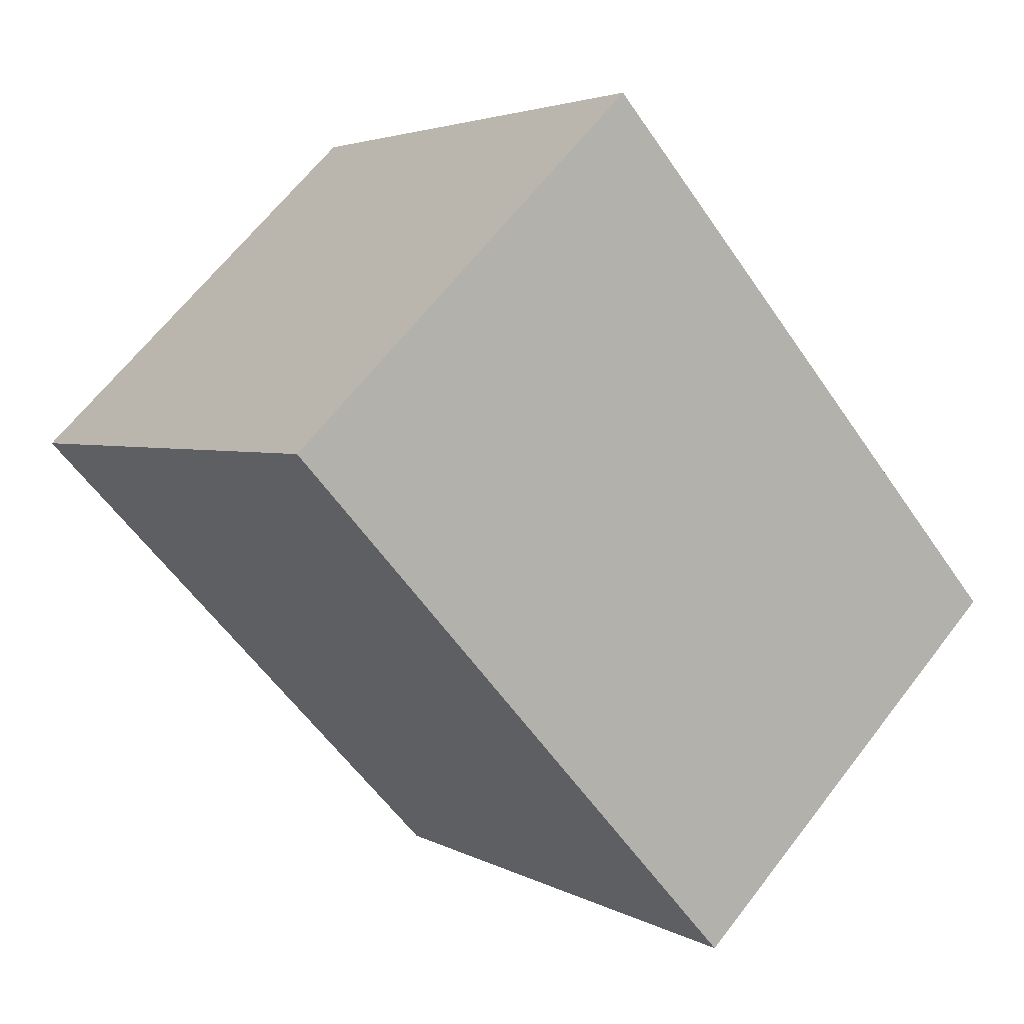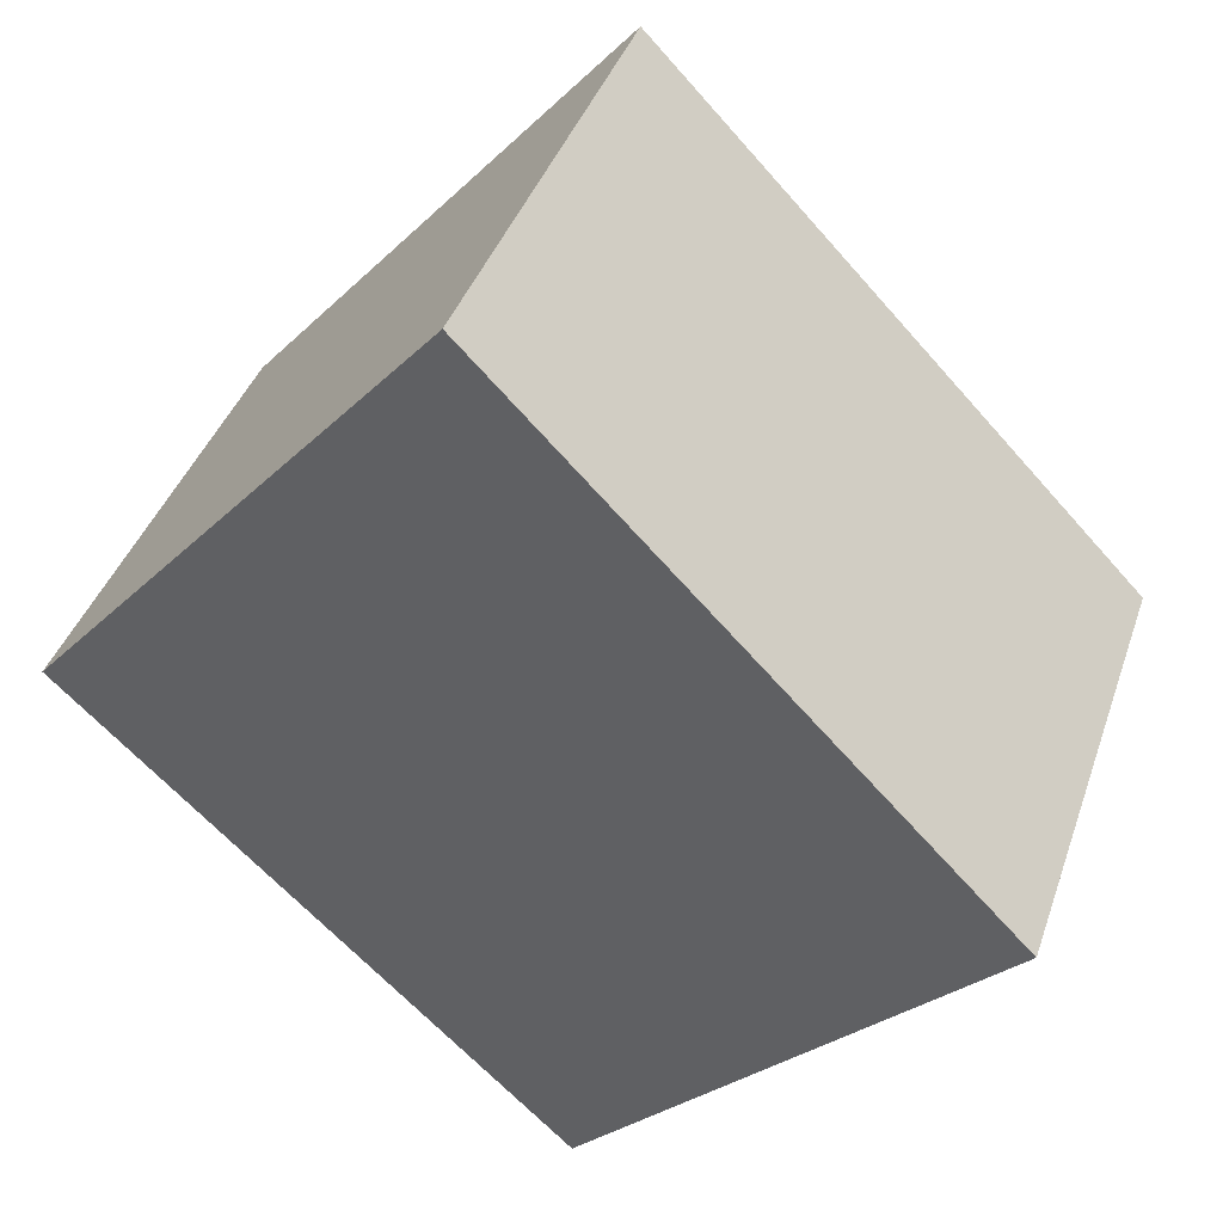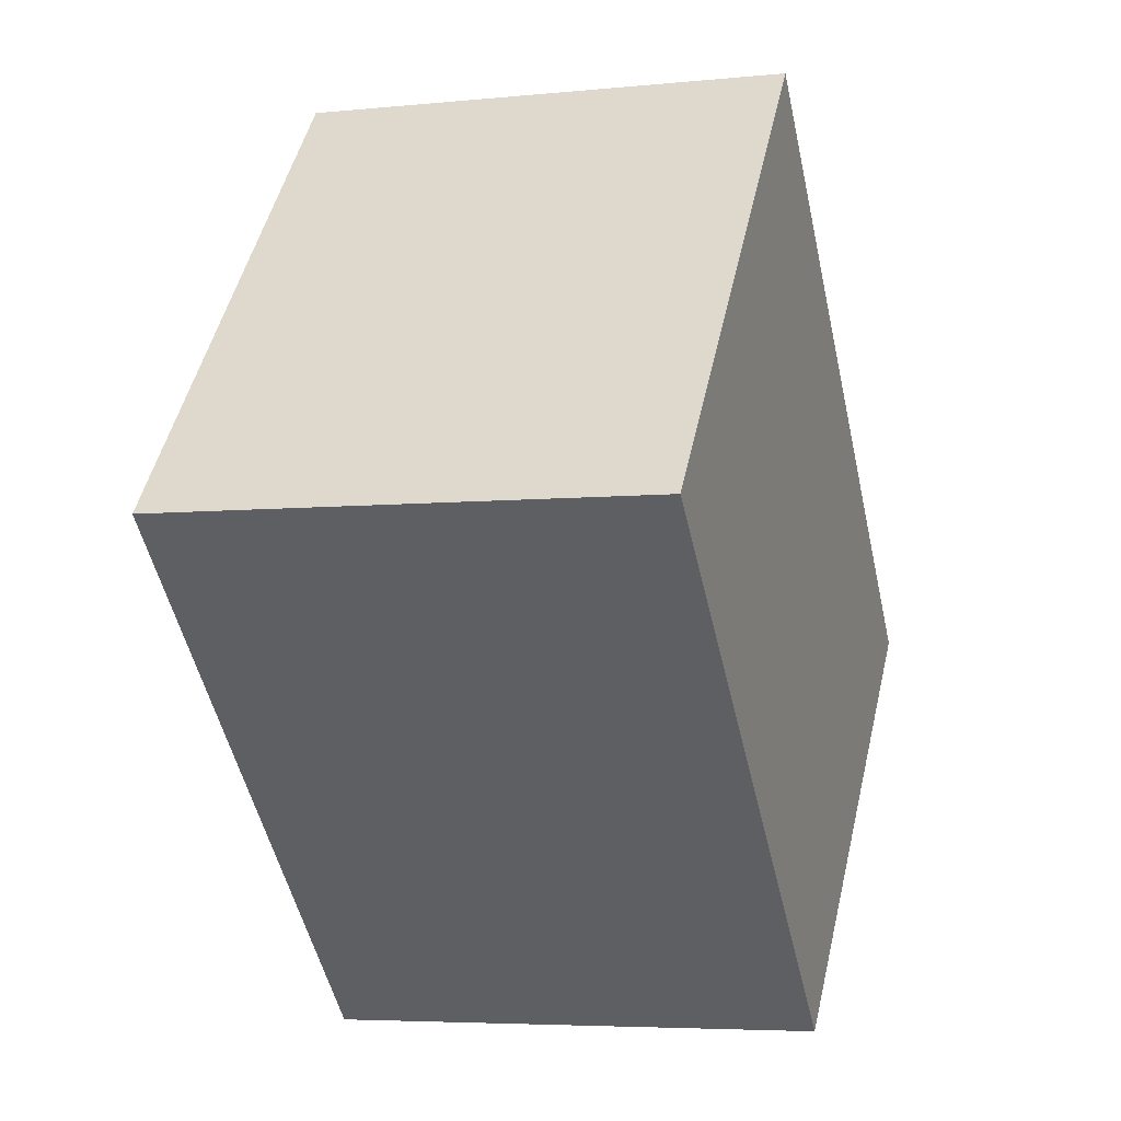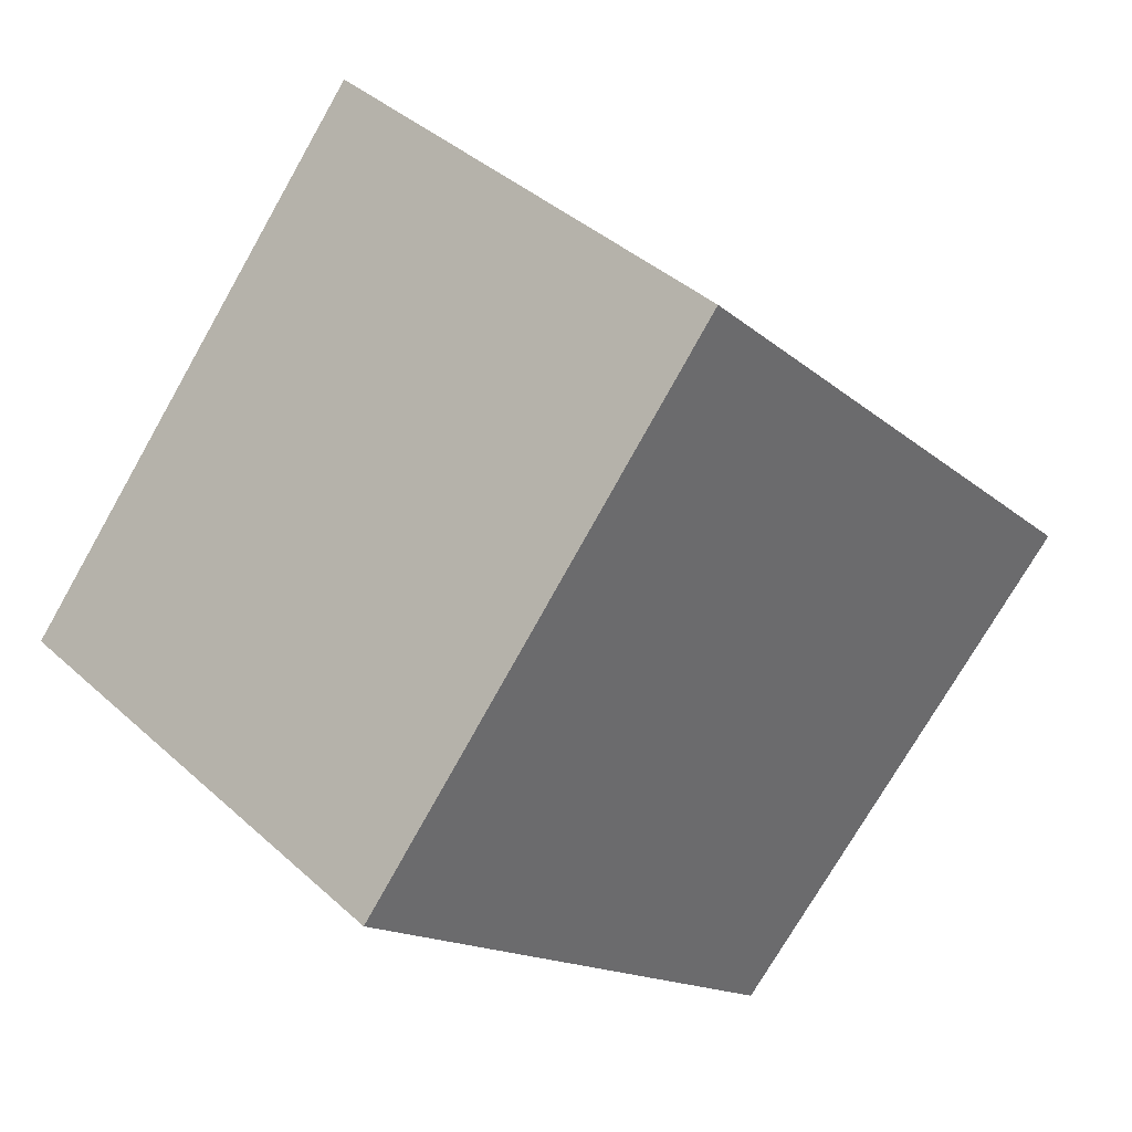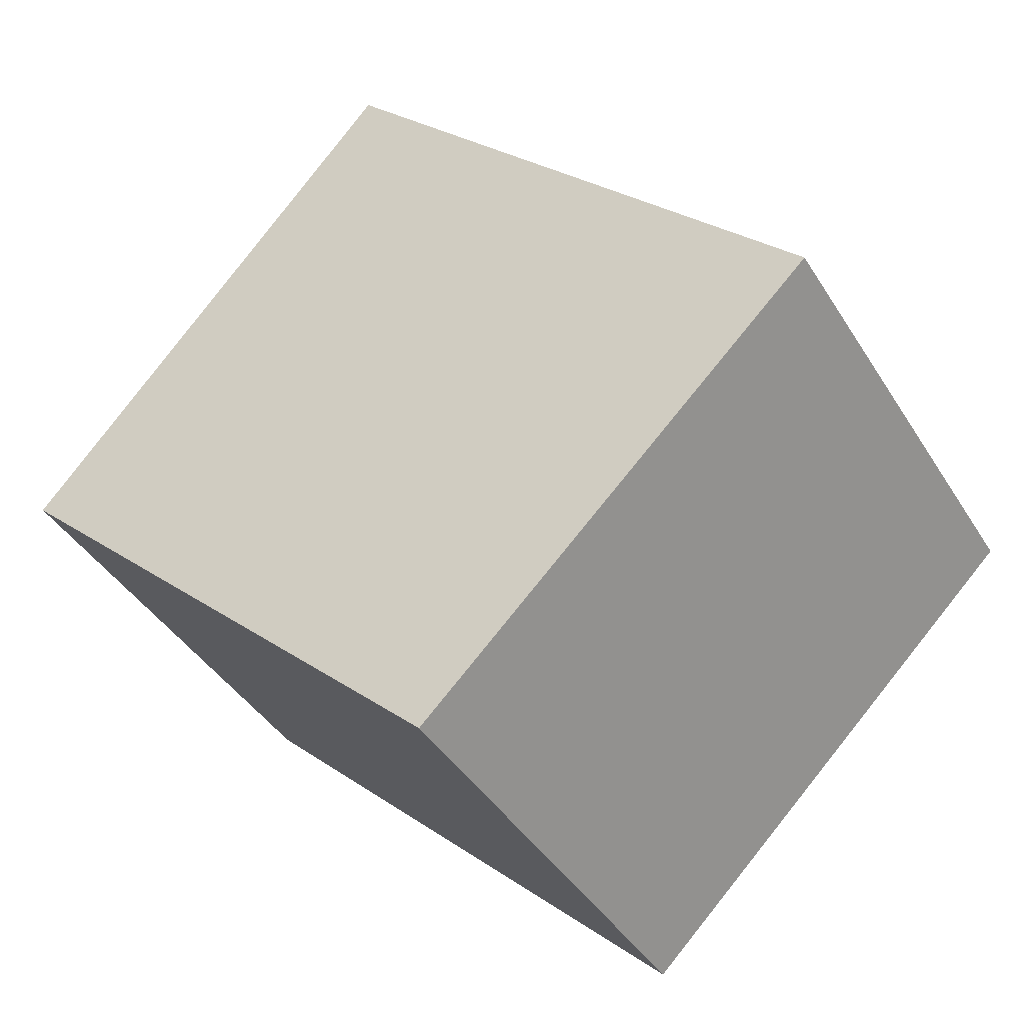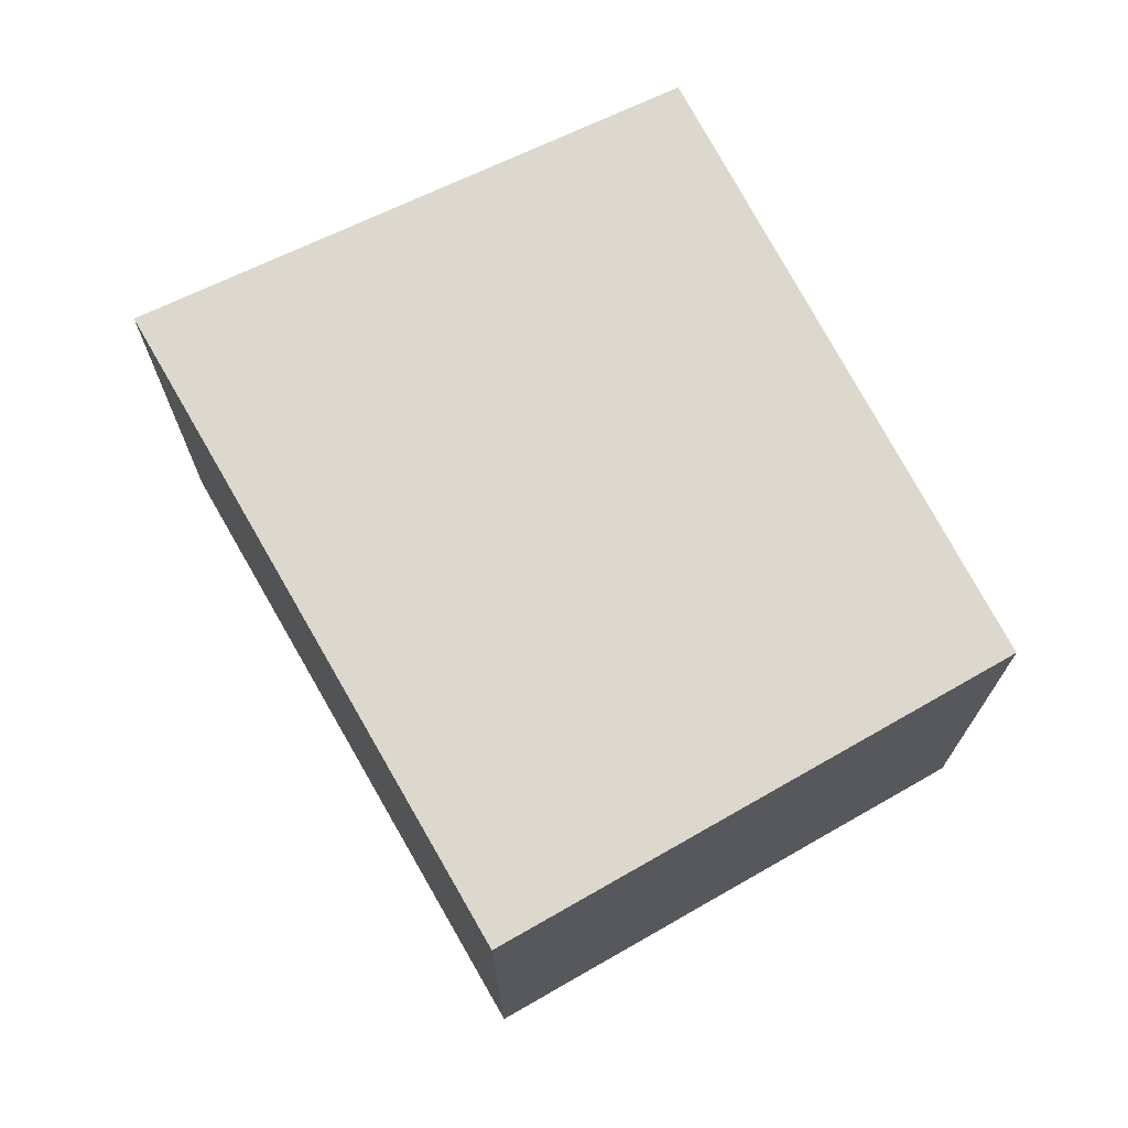
<metadata>
{"format":"obj","ext":"obj","renderer":"f3d","projection":"perspective","resolution":1024,"background":"white","views":[{"elev":64.6,"azim":37.5,"up":"+Z"},{"elev":40.1,"azim":18.2,"up":"+Z"},{"elev":-5.3,"azim":-72.4,"up":"+Z"},{"elev":40.0,"azim":-42.0,"up":"+Z"},{"elev":-41.1,"azim":29.1,"up":"+Z"},{"elev":72.4,"azim":106.0,"up":"+Y"}]}
</metadata>
<code>
v  2.15 2.139 -2.044
v  1.736 2.139 1.98
v  3.941 2.139 -0.296
v  0 2.139 1.31e-16
v  2.15 1.252e-16 -2.044
v  0 0 0
v  1.736 -1.212e-16 1.98
v  3.941 1.812e-17 -0.296
g defaultobject
f 1 2 3
f 2 1 4
f 5 4 1
f 4 5 6
f 6 2 4
f 2 6 7
f 7 3 2
f 3 7 8
f 8 1 3
f 1 8 5
f 5 7 6
f 7 5 8

</code>
